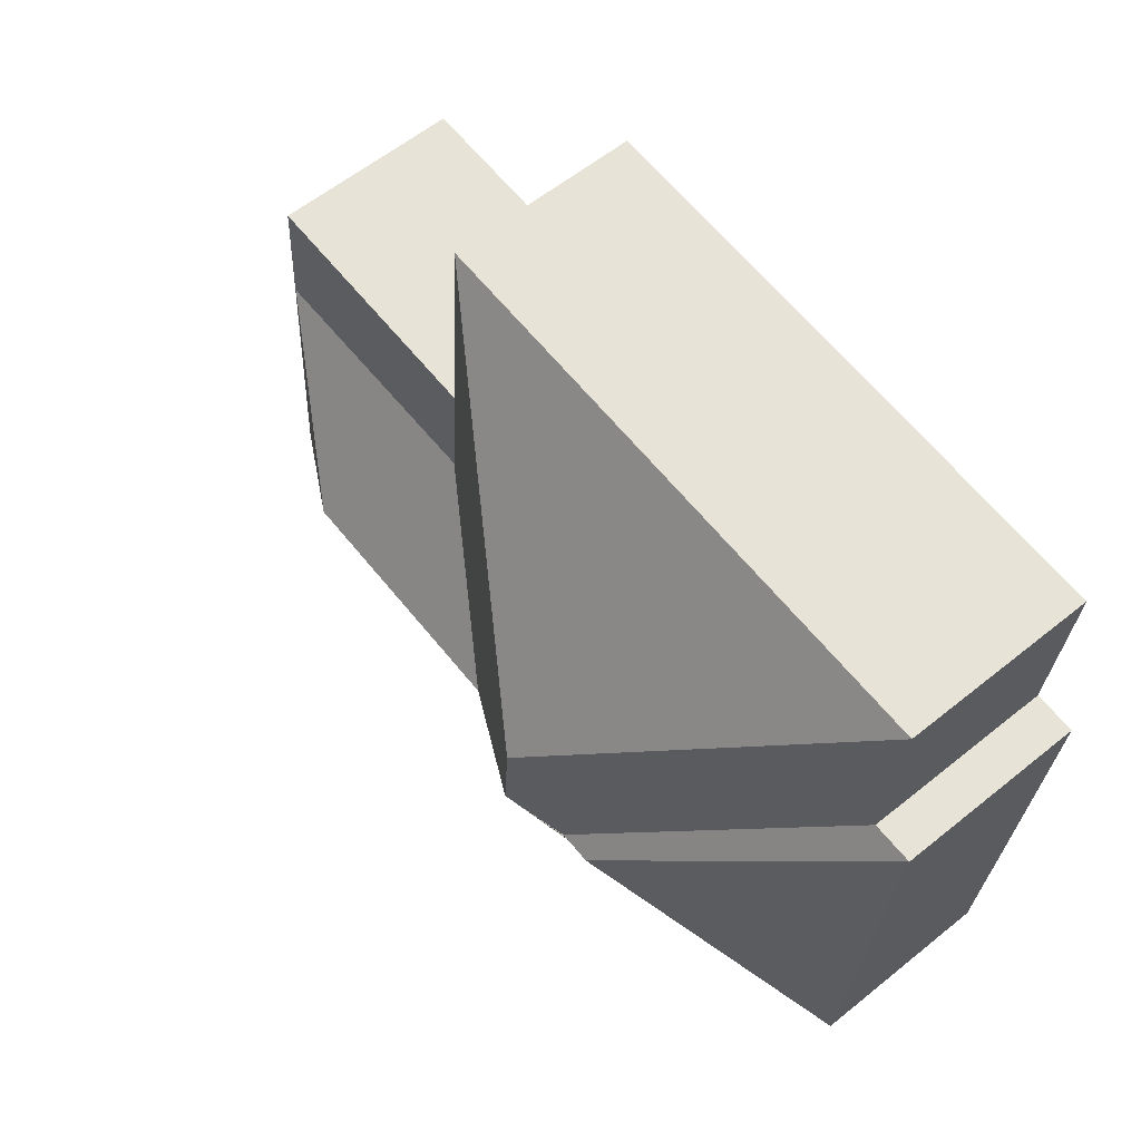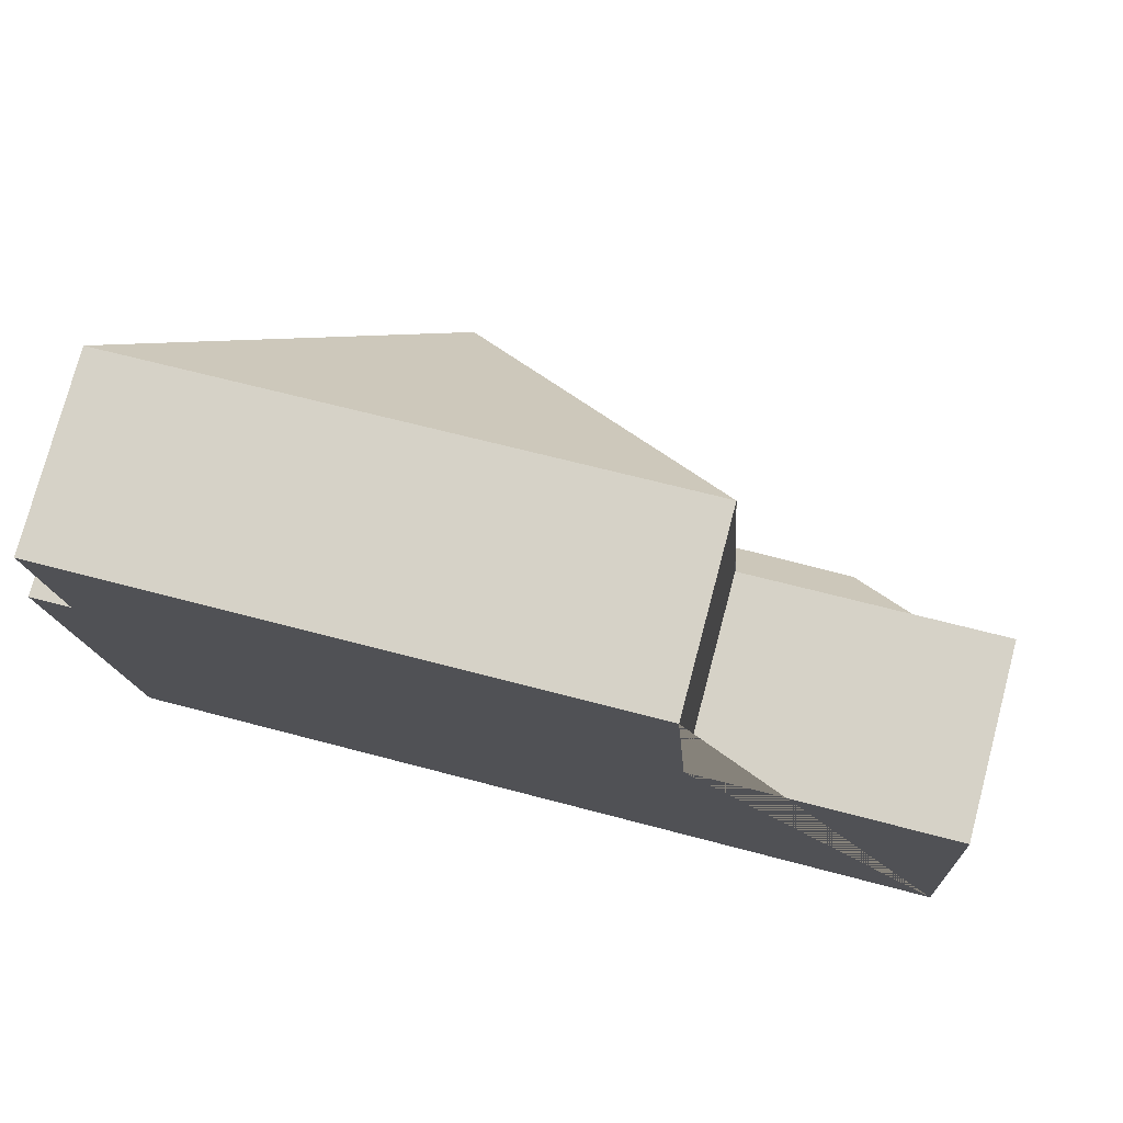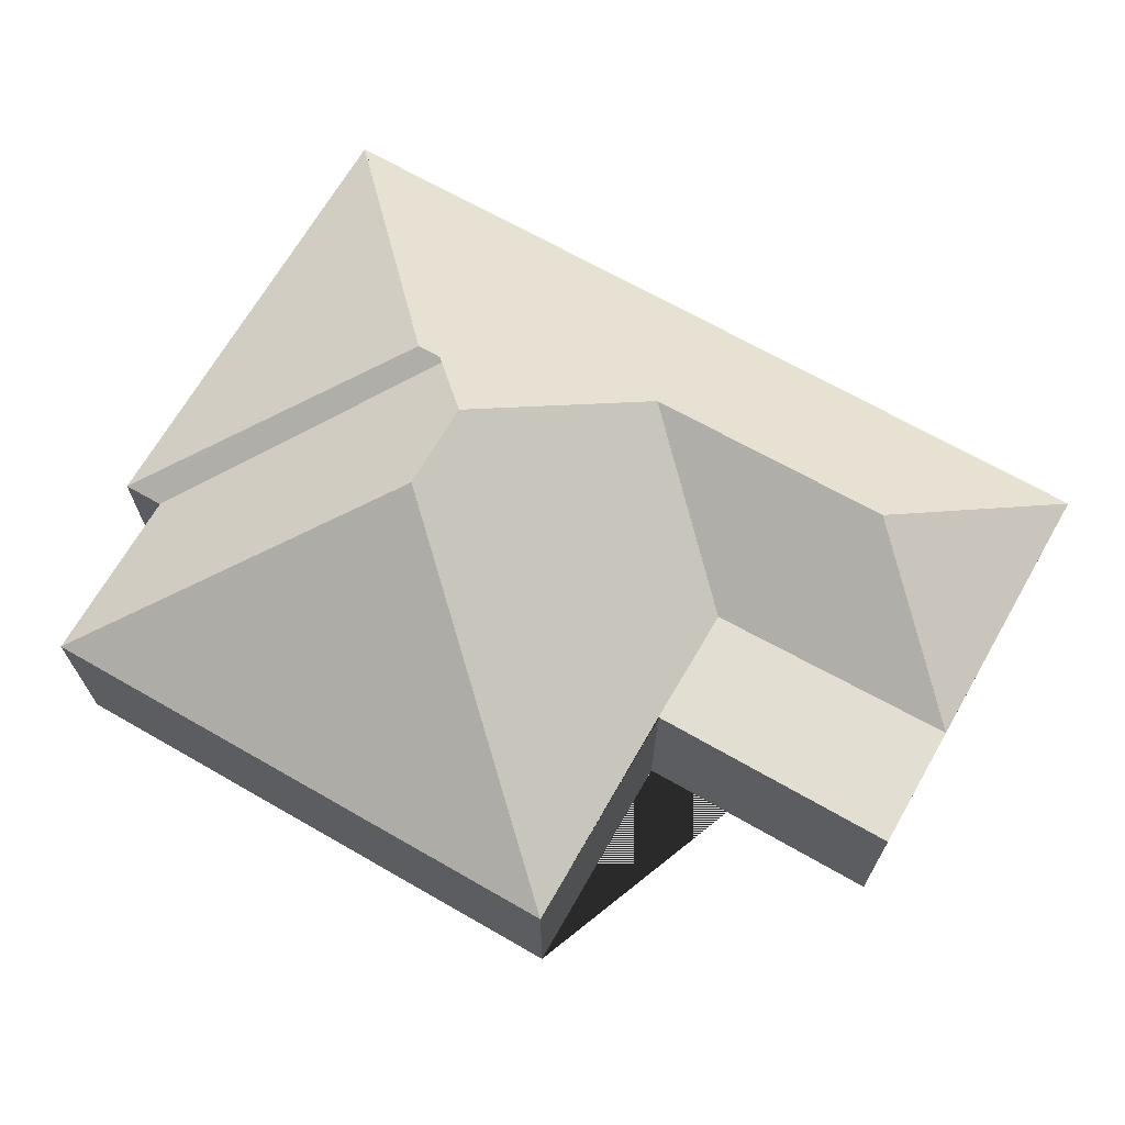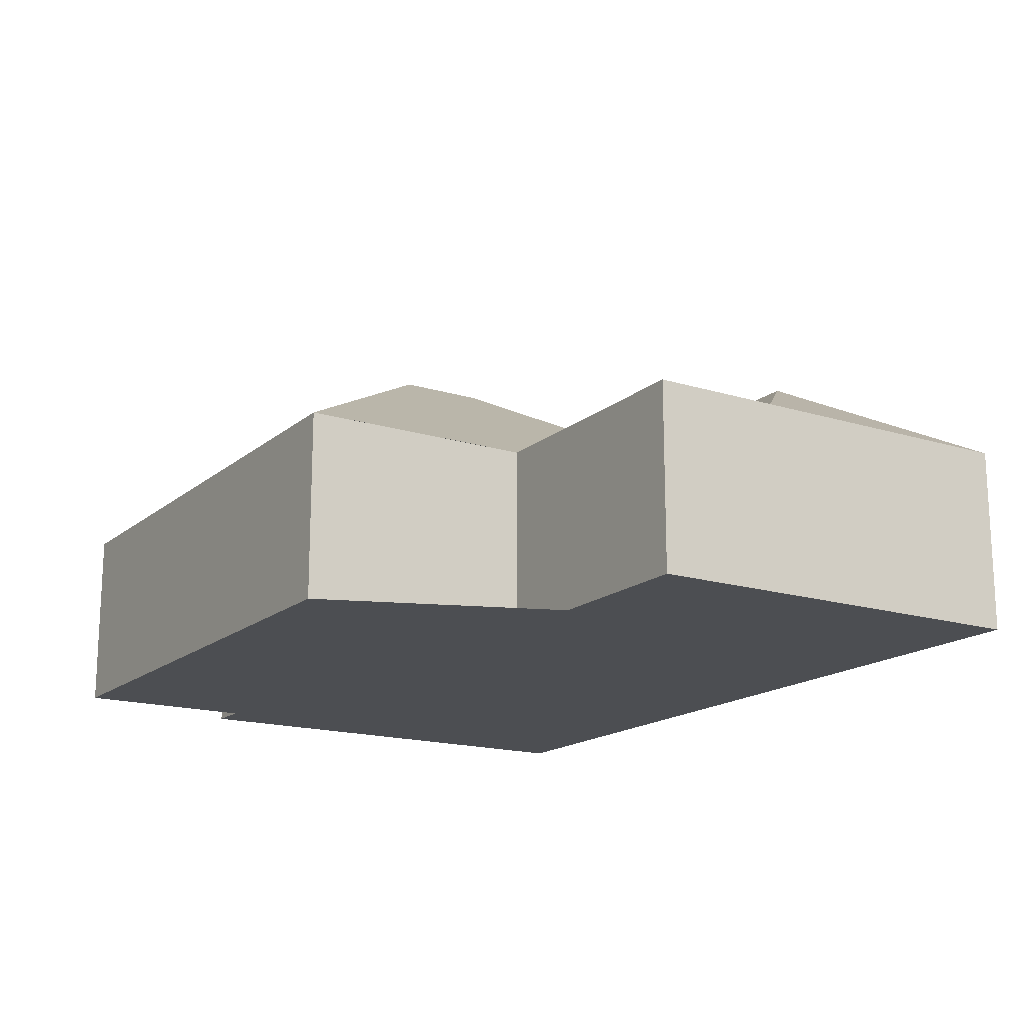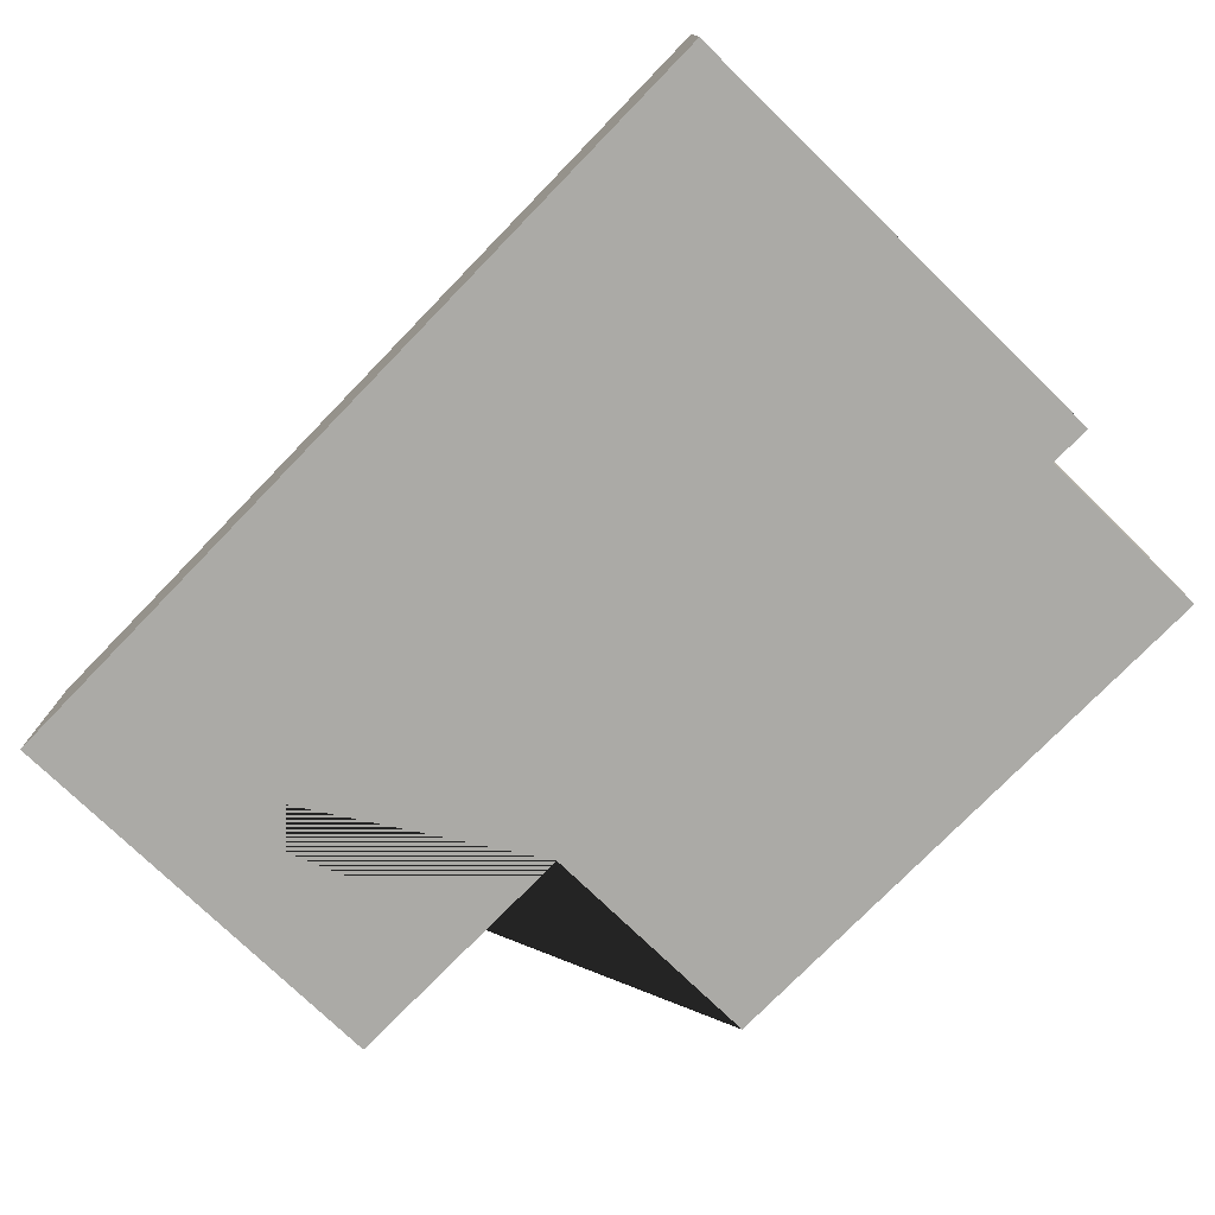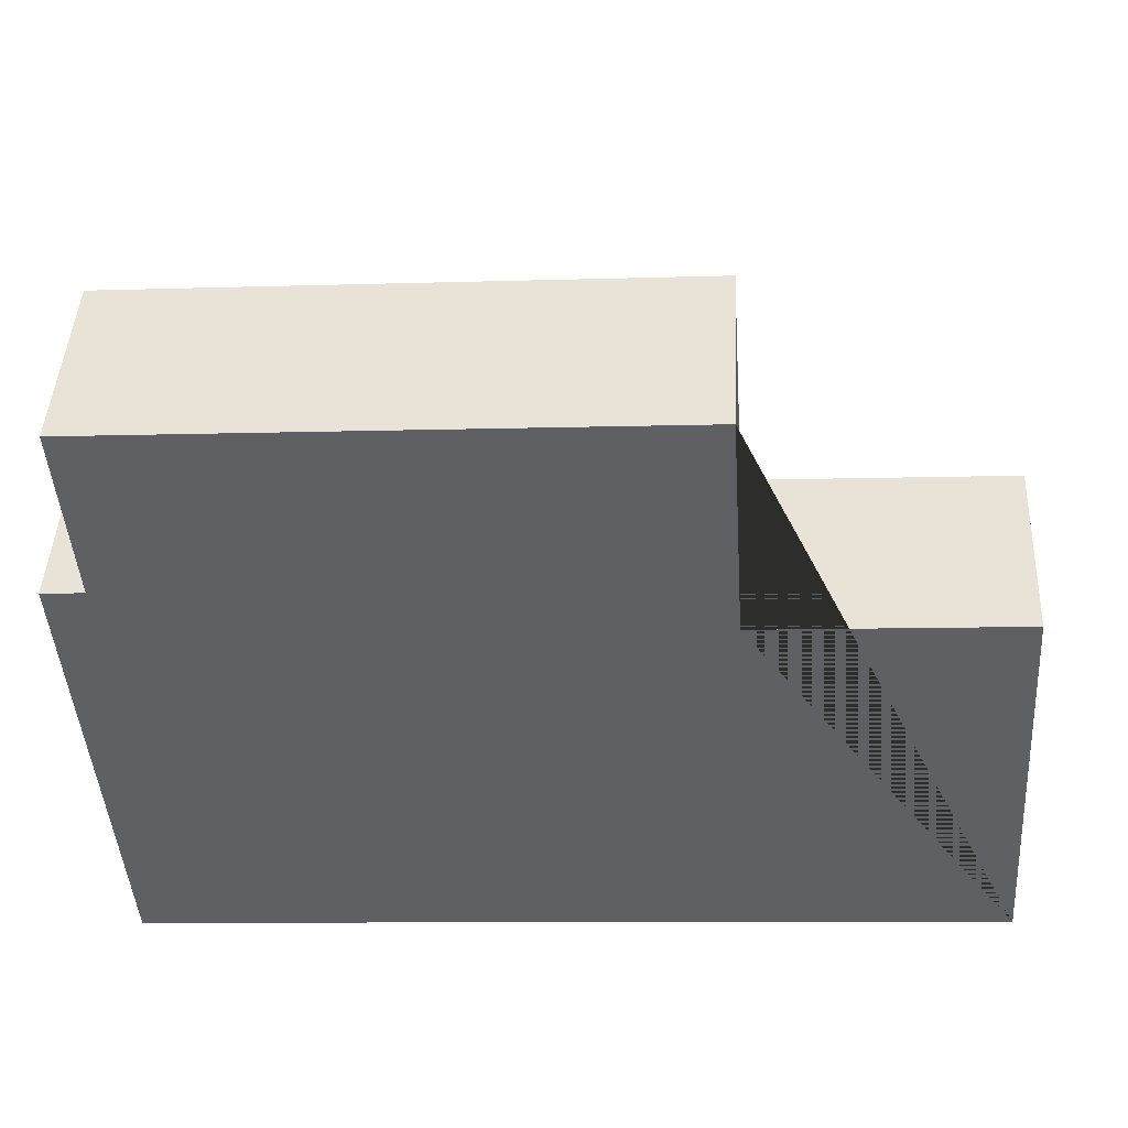
<metadata>
{"format":"obj","ext":"obj","renderer":"f3d","projection":"perspective","resolution":1024,"background":"white","views":[{"elev":60.1,"azim":-129.5,"up":"+Z"},{"elev":76.7,"azim":14.9,"up":"+Z"},{"elev":68.3,"azim":26.0,"up":"+Y"},{"elev":-16.7,"azim":54.1,"up":"+Y"},{"elev":-75.7,"azim":-138.0,"up":"+Y"},{"elev":45.0,"azim":2.8,"up":"+Z"}]}
</metadata>
<code>
o CG10_500_044066_0016
v 370.5 75 -264.7
v 29.43 75 -287.7
v 27.76 75 -262.9
v 27.15 75 -253.9
v 305.2 110.3 -210.5
v 204 110.9 -216.5
v 24.1 75 -208.6
v 23.25 75 -196.1
v 125 132.3 -186.3
v 112.3 132.3 -187.1
v 362.8 74.75 -150.9
v 261.2 74.76 -156.1
v 142.6 145 -164.1
v 140.2 145 -128.8
v 257.5 75 -106.8
v 359.4 75 -99.88
v 16.84 75 -101
v 33.19 75 -99.97
v 251.1 75 -13.19
v 28.43 75 -28.21
v 370.5 0 -264.7
v 29.43 0 -287.7
v 27.76 0 -262.9
v 27.15 0 -253.9
v 24.1 0 -208.6
v 23.25 0 -196.1
v 16.84 0 -101
v 33.19 0 -99.97
v 28.43 0 -28.21
v 251.1 0 -13.19
v 257.5 0 -106.8
v 359.4 0 -99.88
f 11 5 1
f 11 16 15 12
f 12 11 5 6
f 19 15 12 6 13 14
f 19 14 20
f 20 14 13 9 18
f 18 9 10 17
f 17 10 2 3 4 7 8
f 2 10 9 13 6 5 1
f 16 11 1
f 21 22 23 24 25 26 27 28 29 30 31 32
f 1 21 22 2
f 2 22 23 3
f 3 23 24 4
f 4 24 25 7
f 7 25 26 8
f 8 26 27 17
f 17 27 28 18
f 18 28 29 20
f 20 29 30 19
f 19 30 31 15
f 15 31 32 16
f 16 32 21 1

</code>
